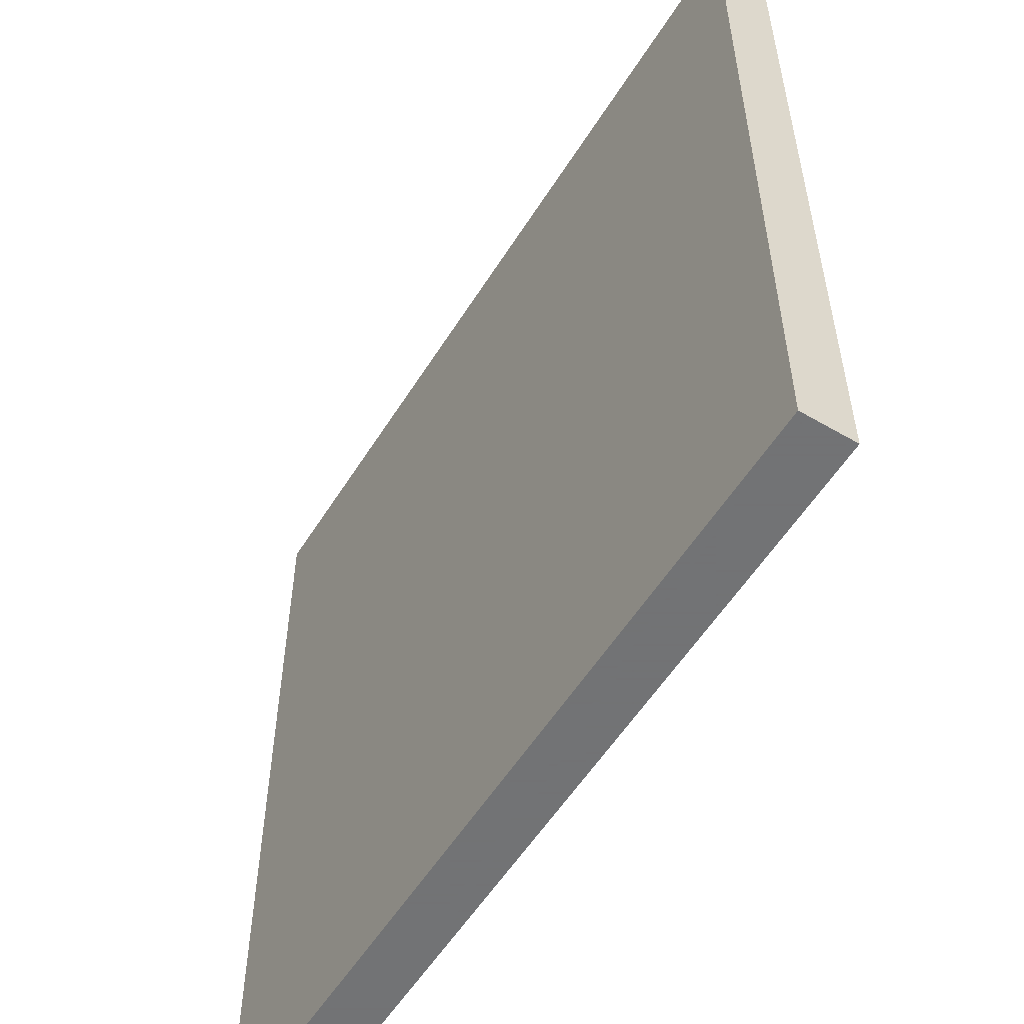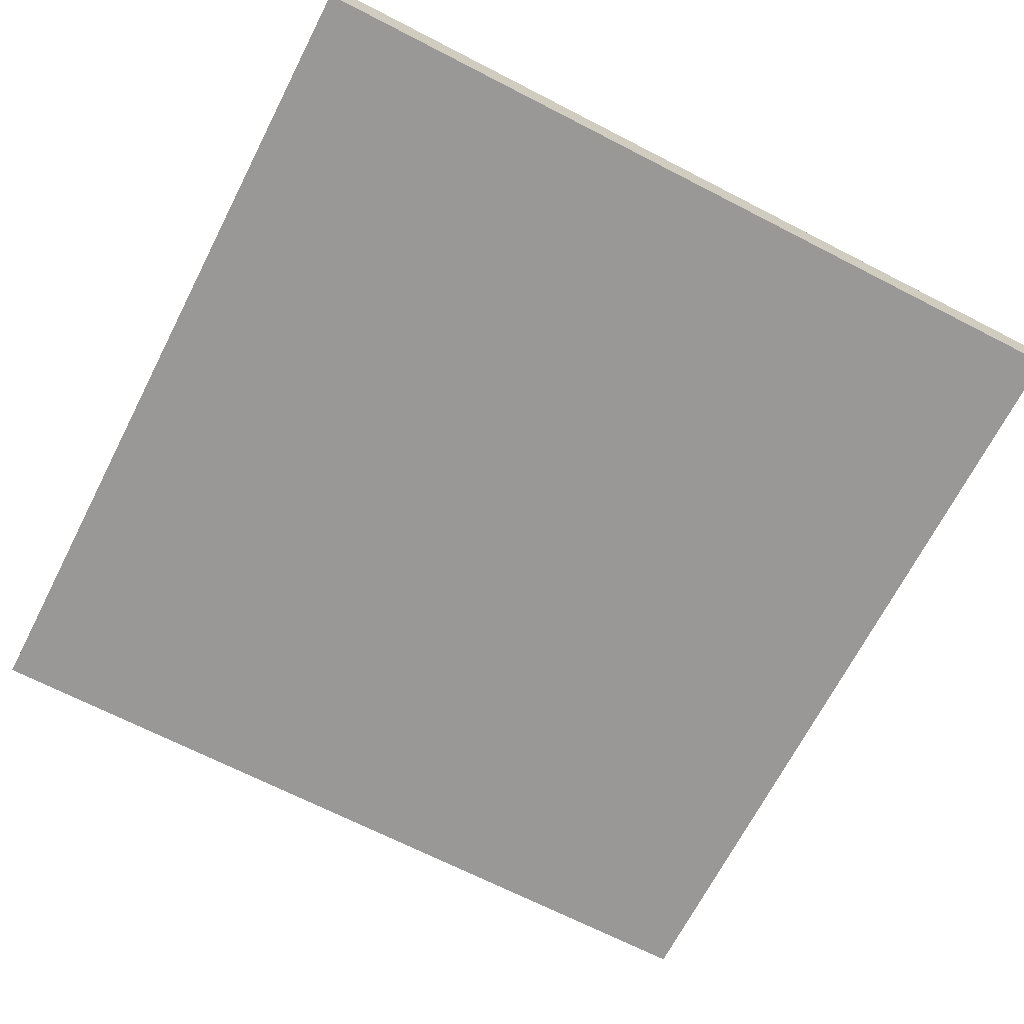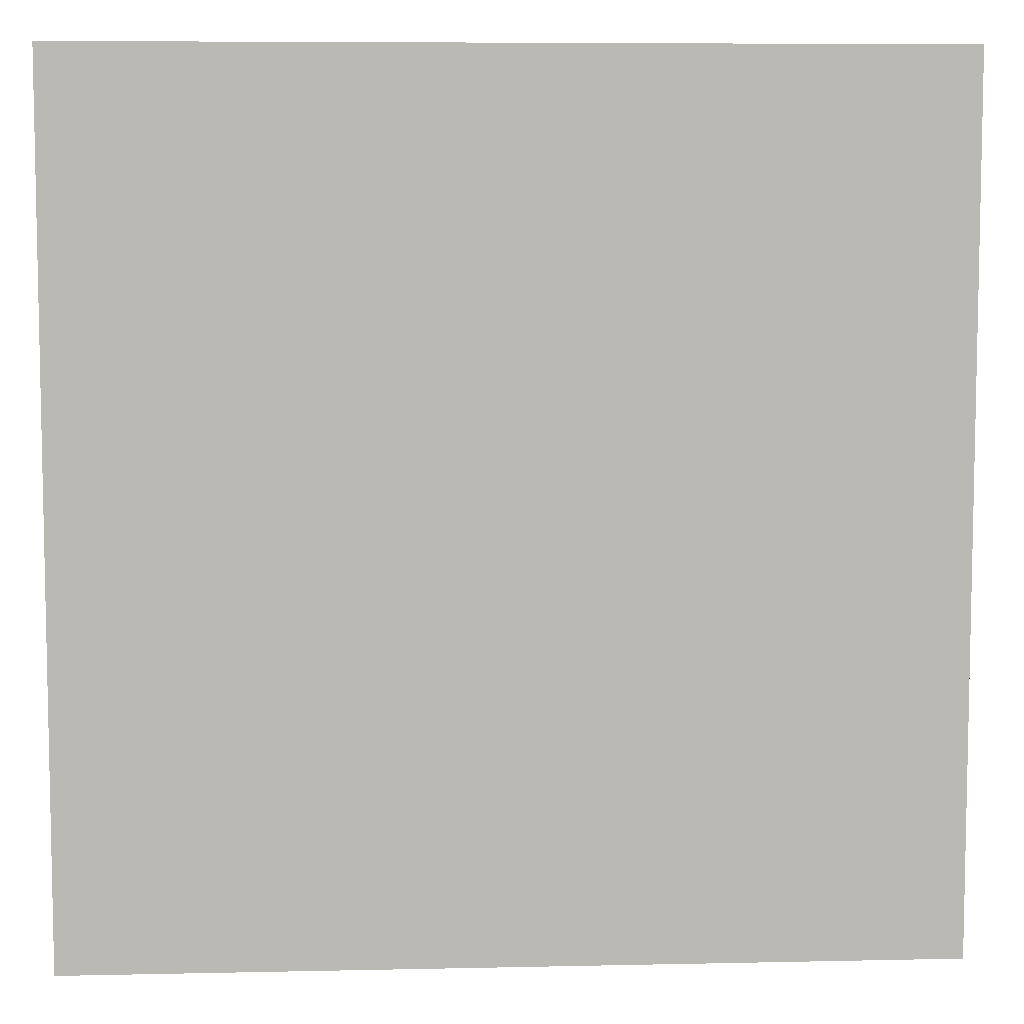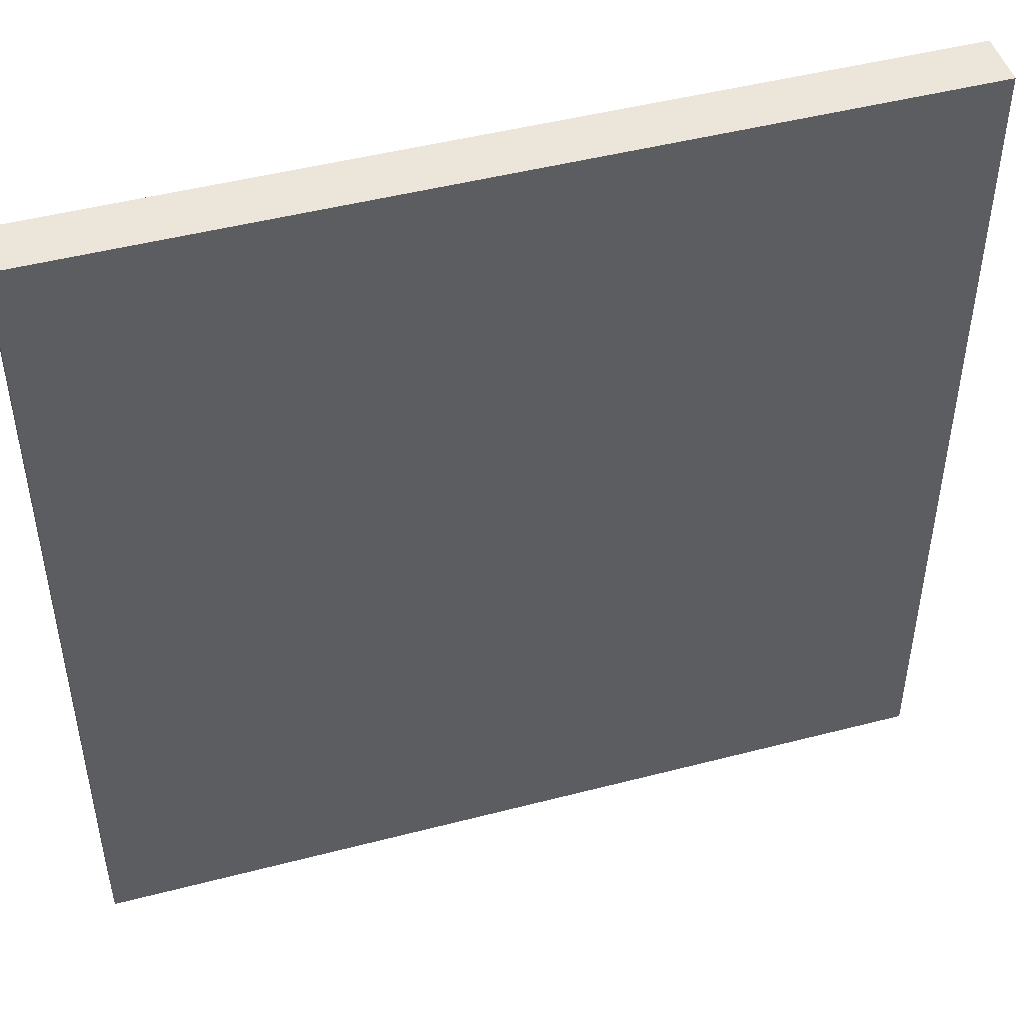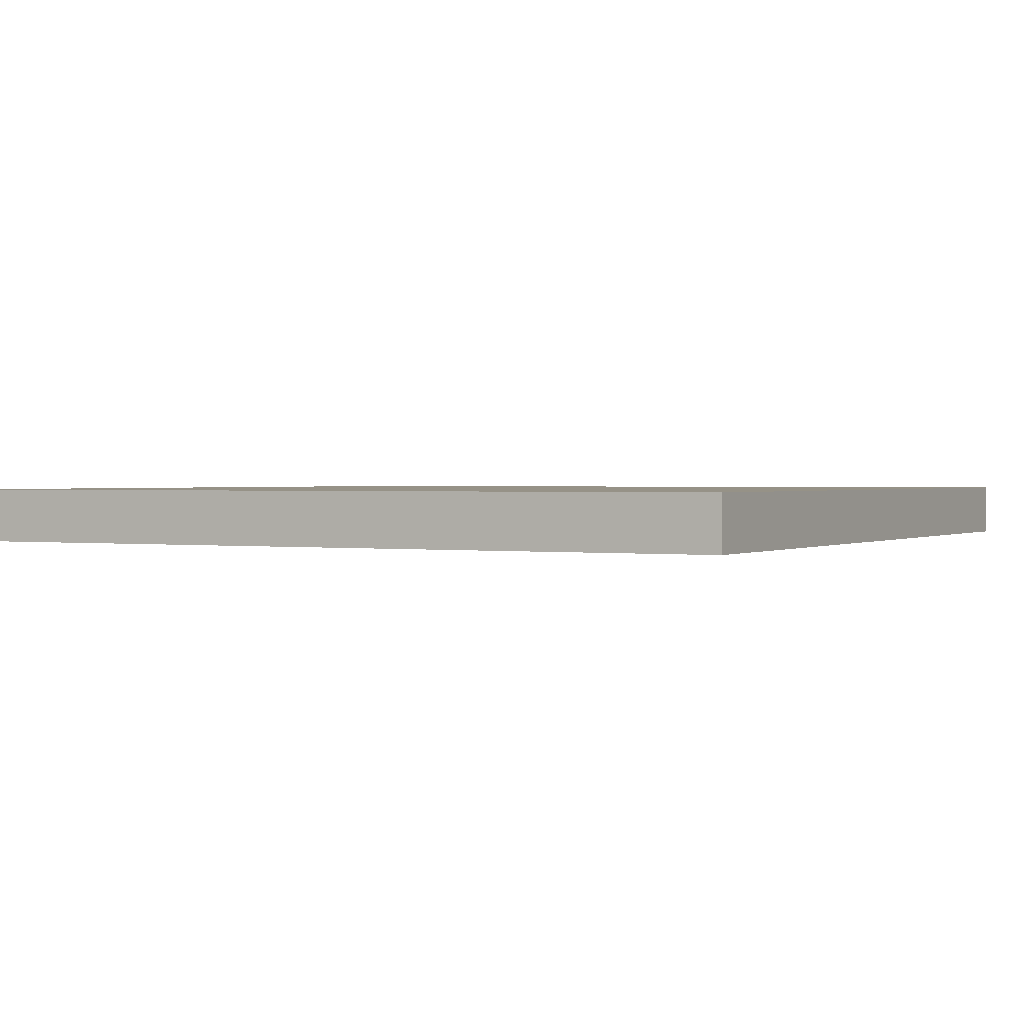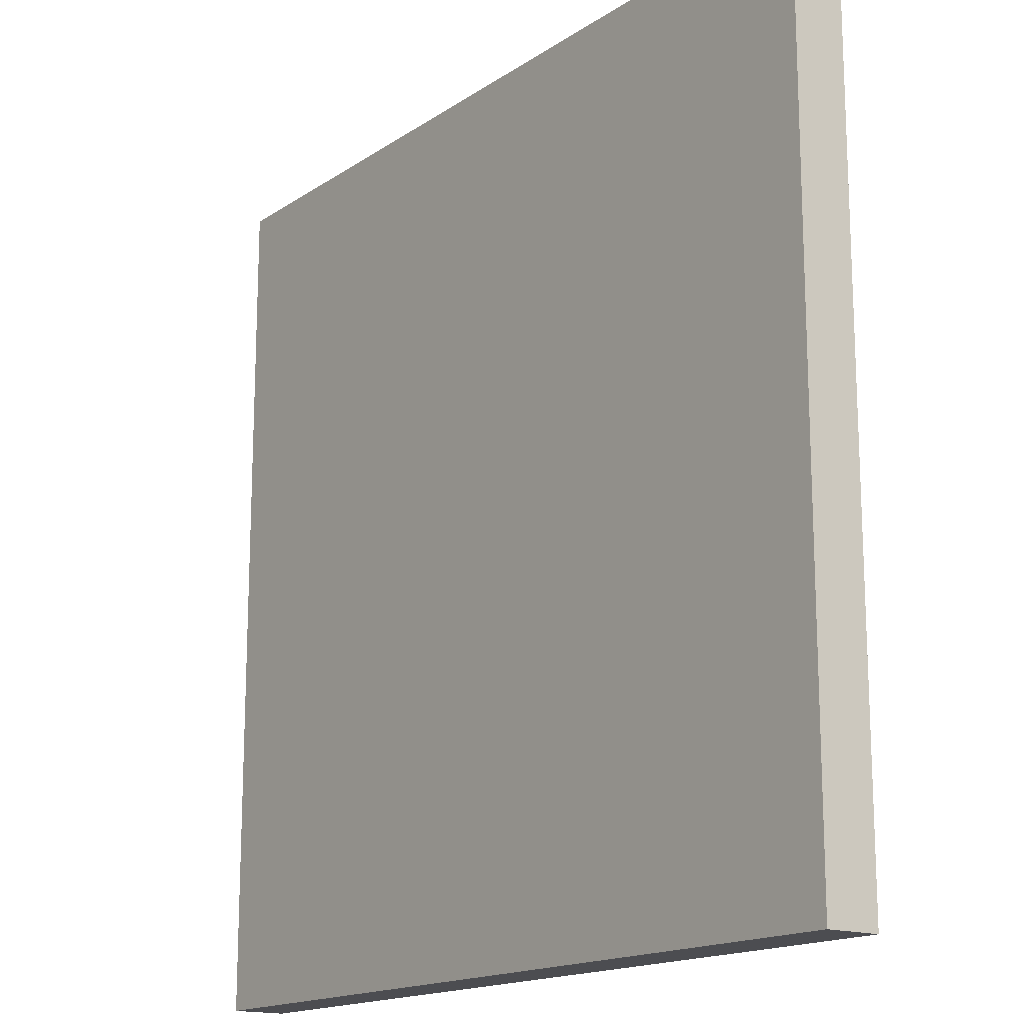
<metadata>
{"format":"obj","ext":"obj","renderer":"f3d","projection":"perspective","resolution":1024,"background":"white","views":[{"elev":-55.7,"azim":58.4,"up":"+Y"},{"elev":-68.7,"azim":152.8,"up":"+Z"},{"elev":7.2,"azim":-3.6,"up":"+Y"},{"elev":47.3,"azim":163.6,"up":"+Y"},{"elev":1.0,"azim":27.8,"up":"+Z"},{"elev":-16.2,"azim":53.2,"up":"+Y"}]}
</metadata>
<code>
o Object.1
v -200 -200 400
v 200 -200 400
v -200 200 400
v 200 200 375
v -200 -200 375
v -200 200 375
v 200 -200 375
v 200 200 400
f 1 2 3
f 4 5 6
f 5 4 7
f 8 3 2
f 5 7 2
f 5 3 6
f 8 2 7
f 6 3 8
f 5 1 3
f 7 4 8
f 2 1 5
f 8 4 6

</code>
